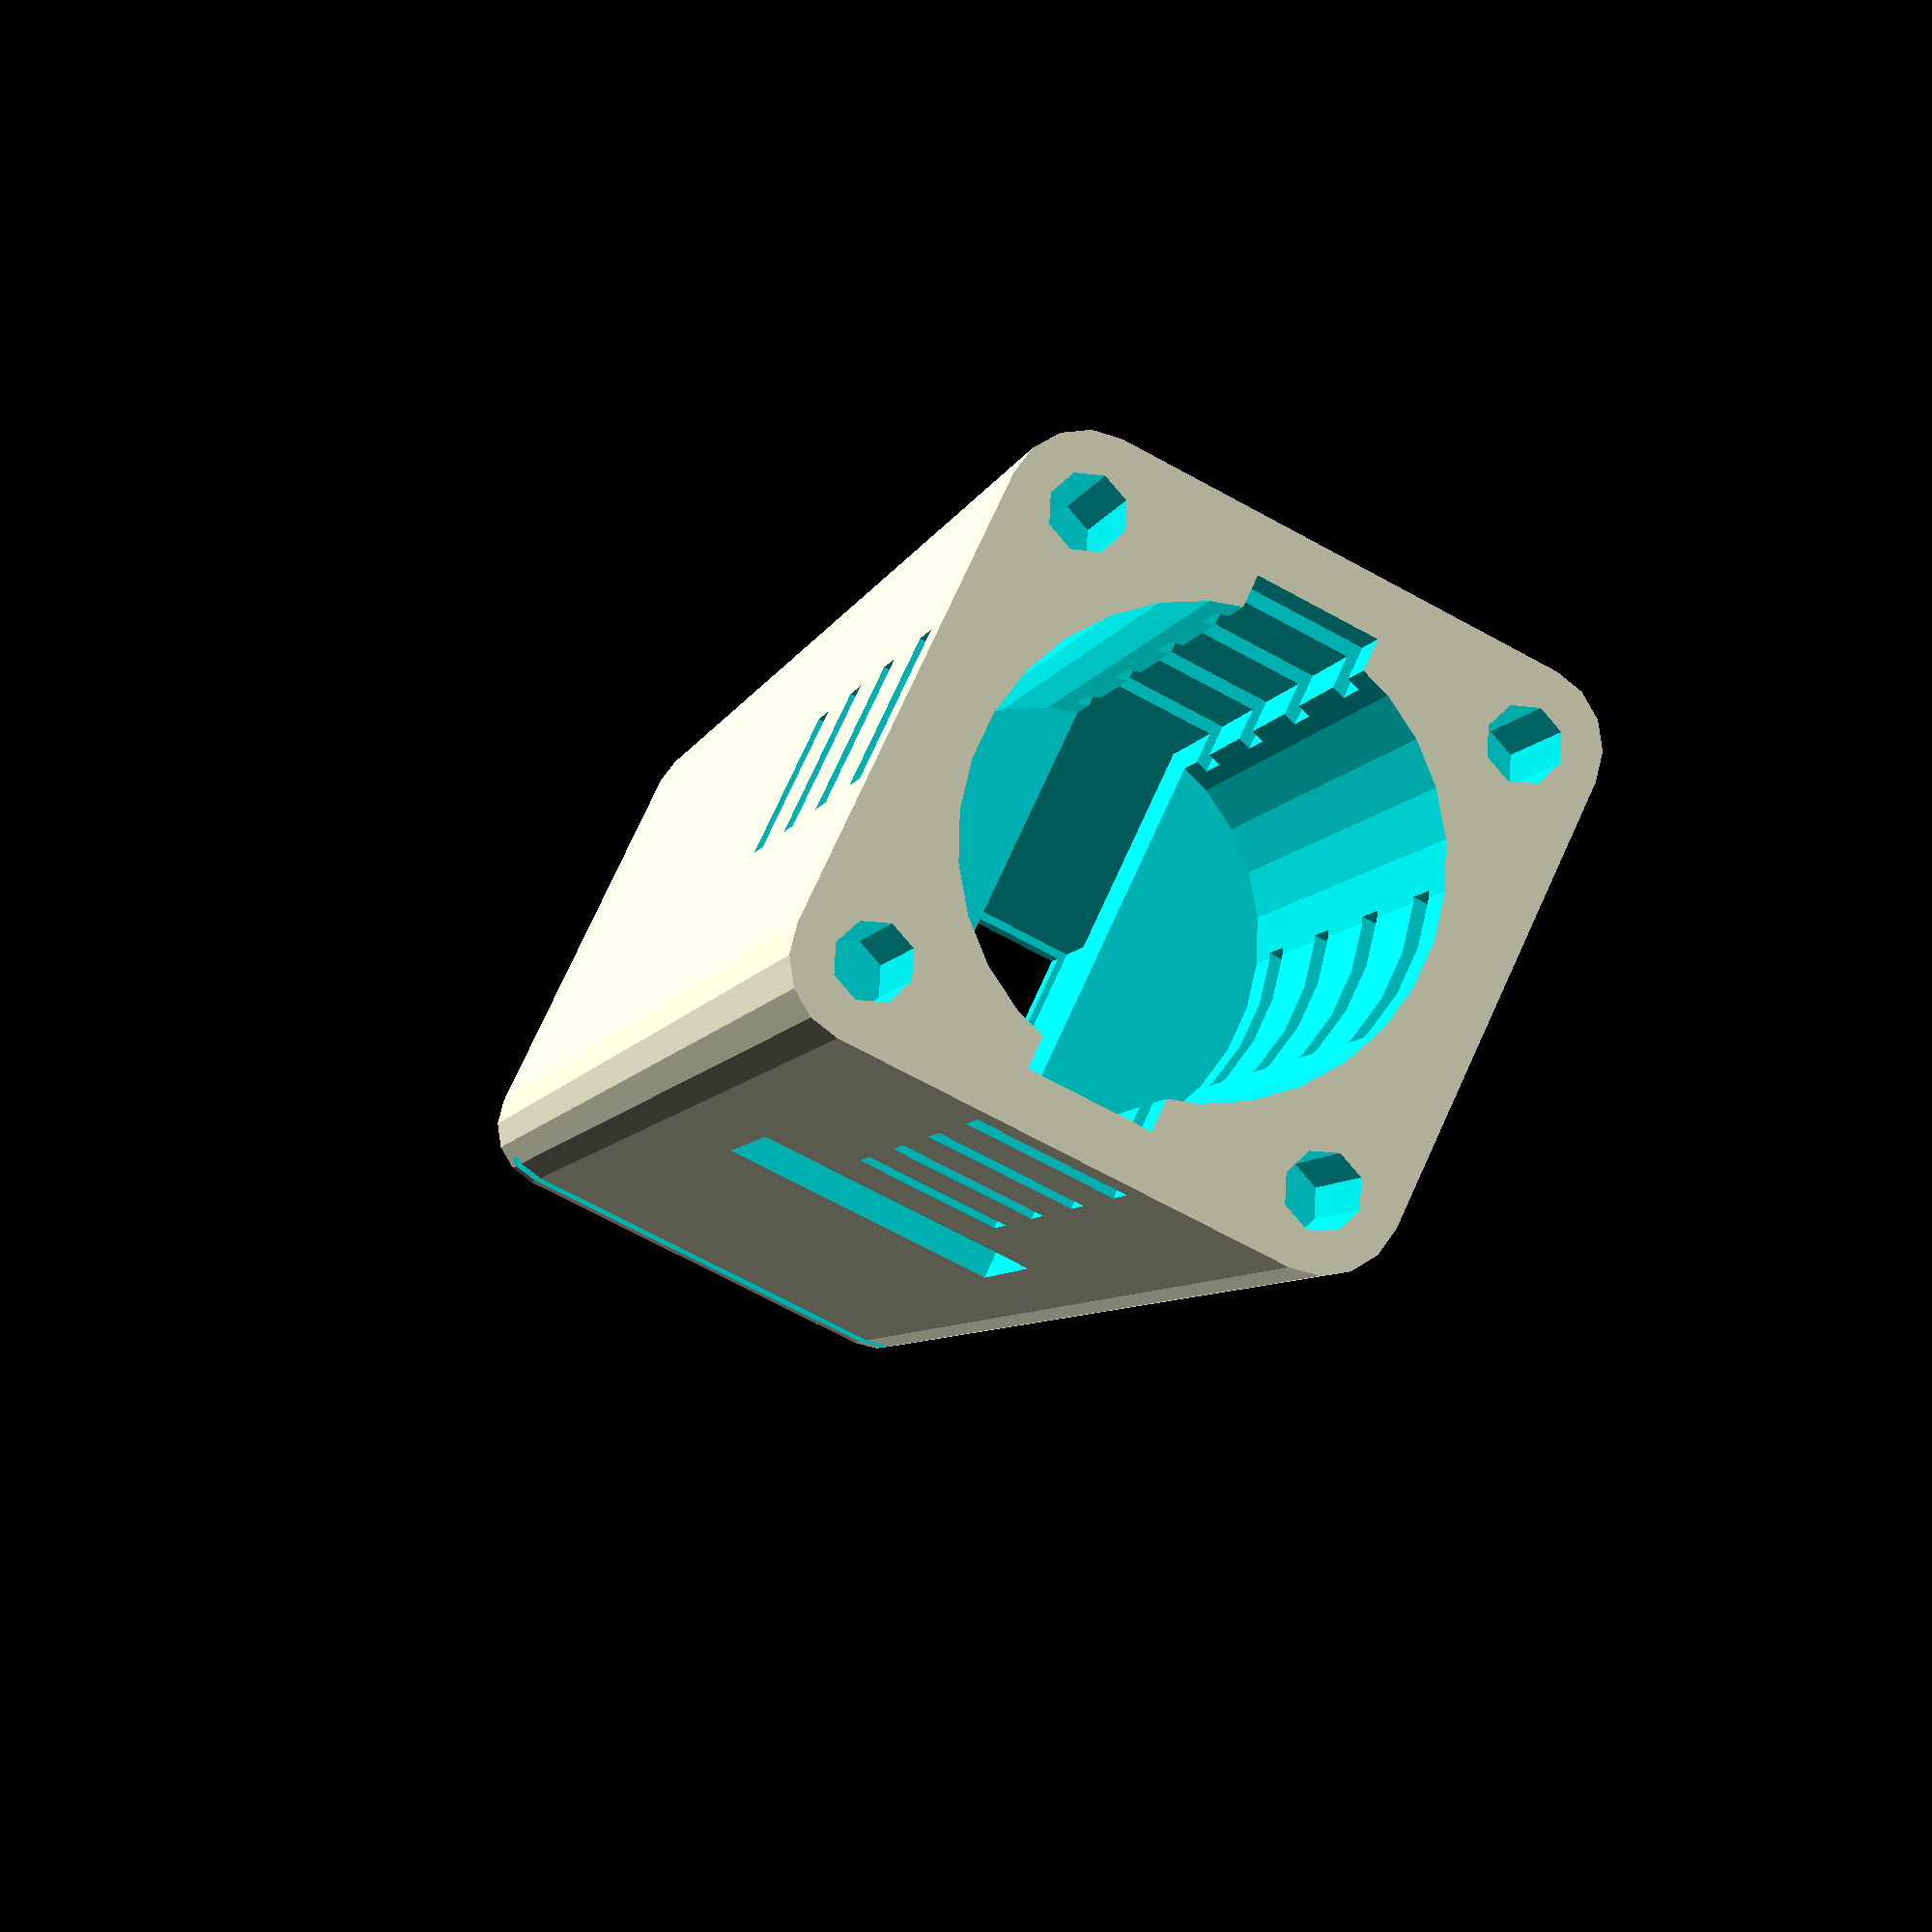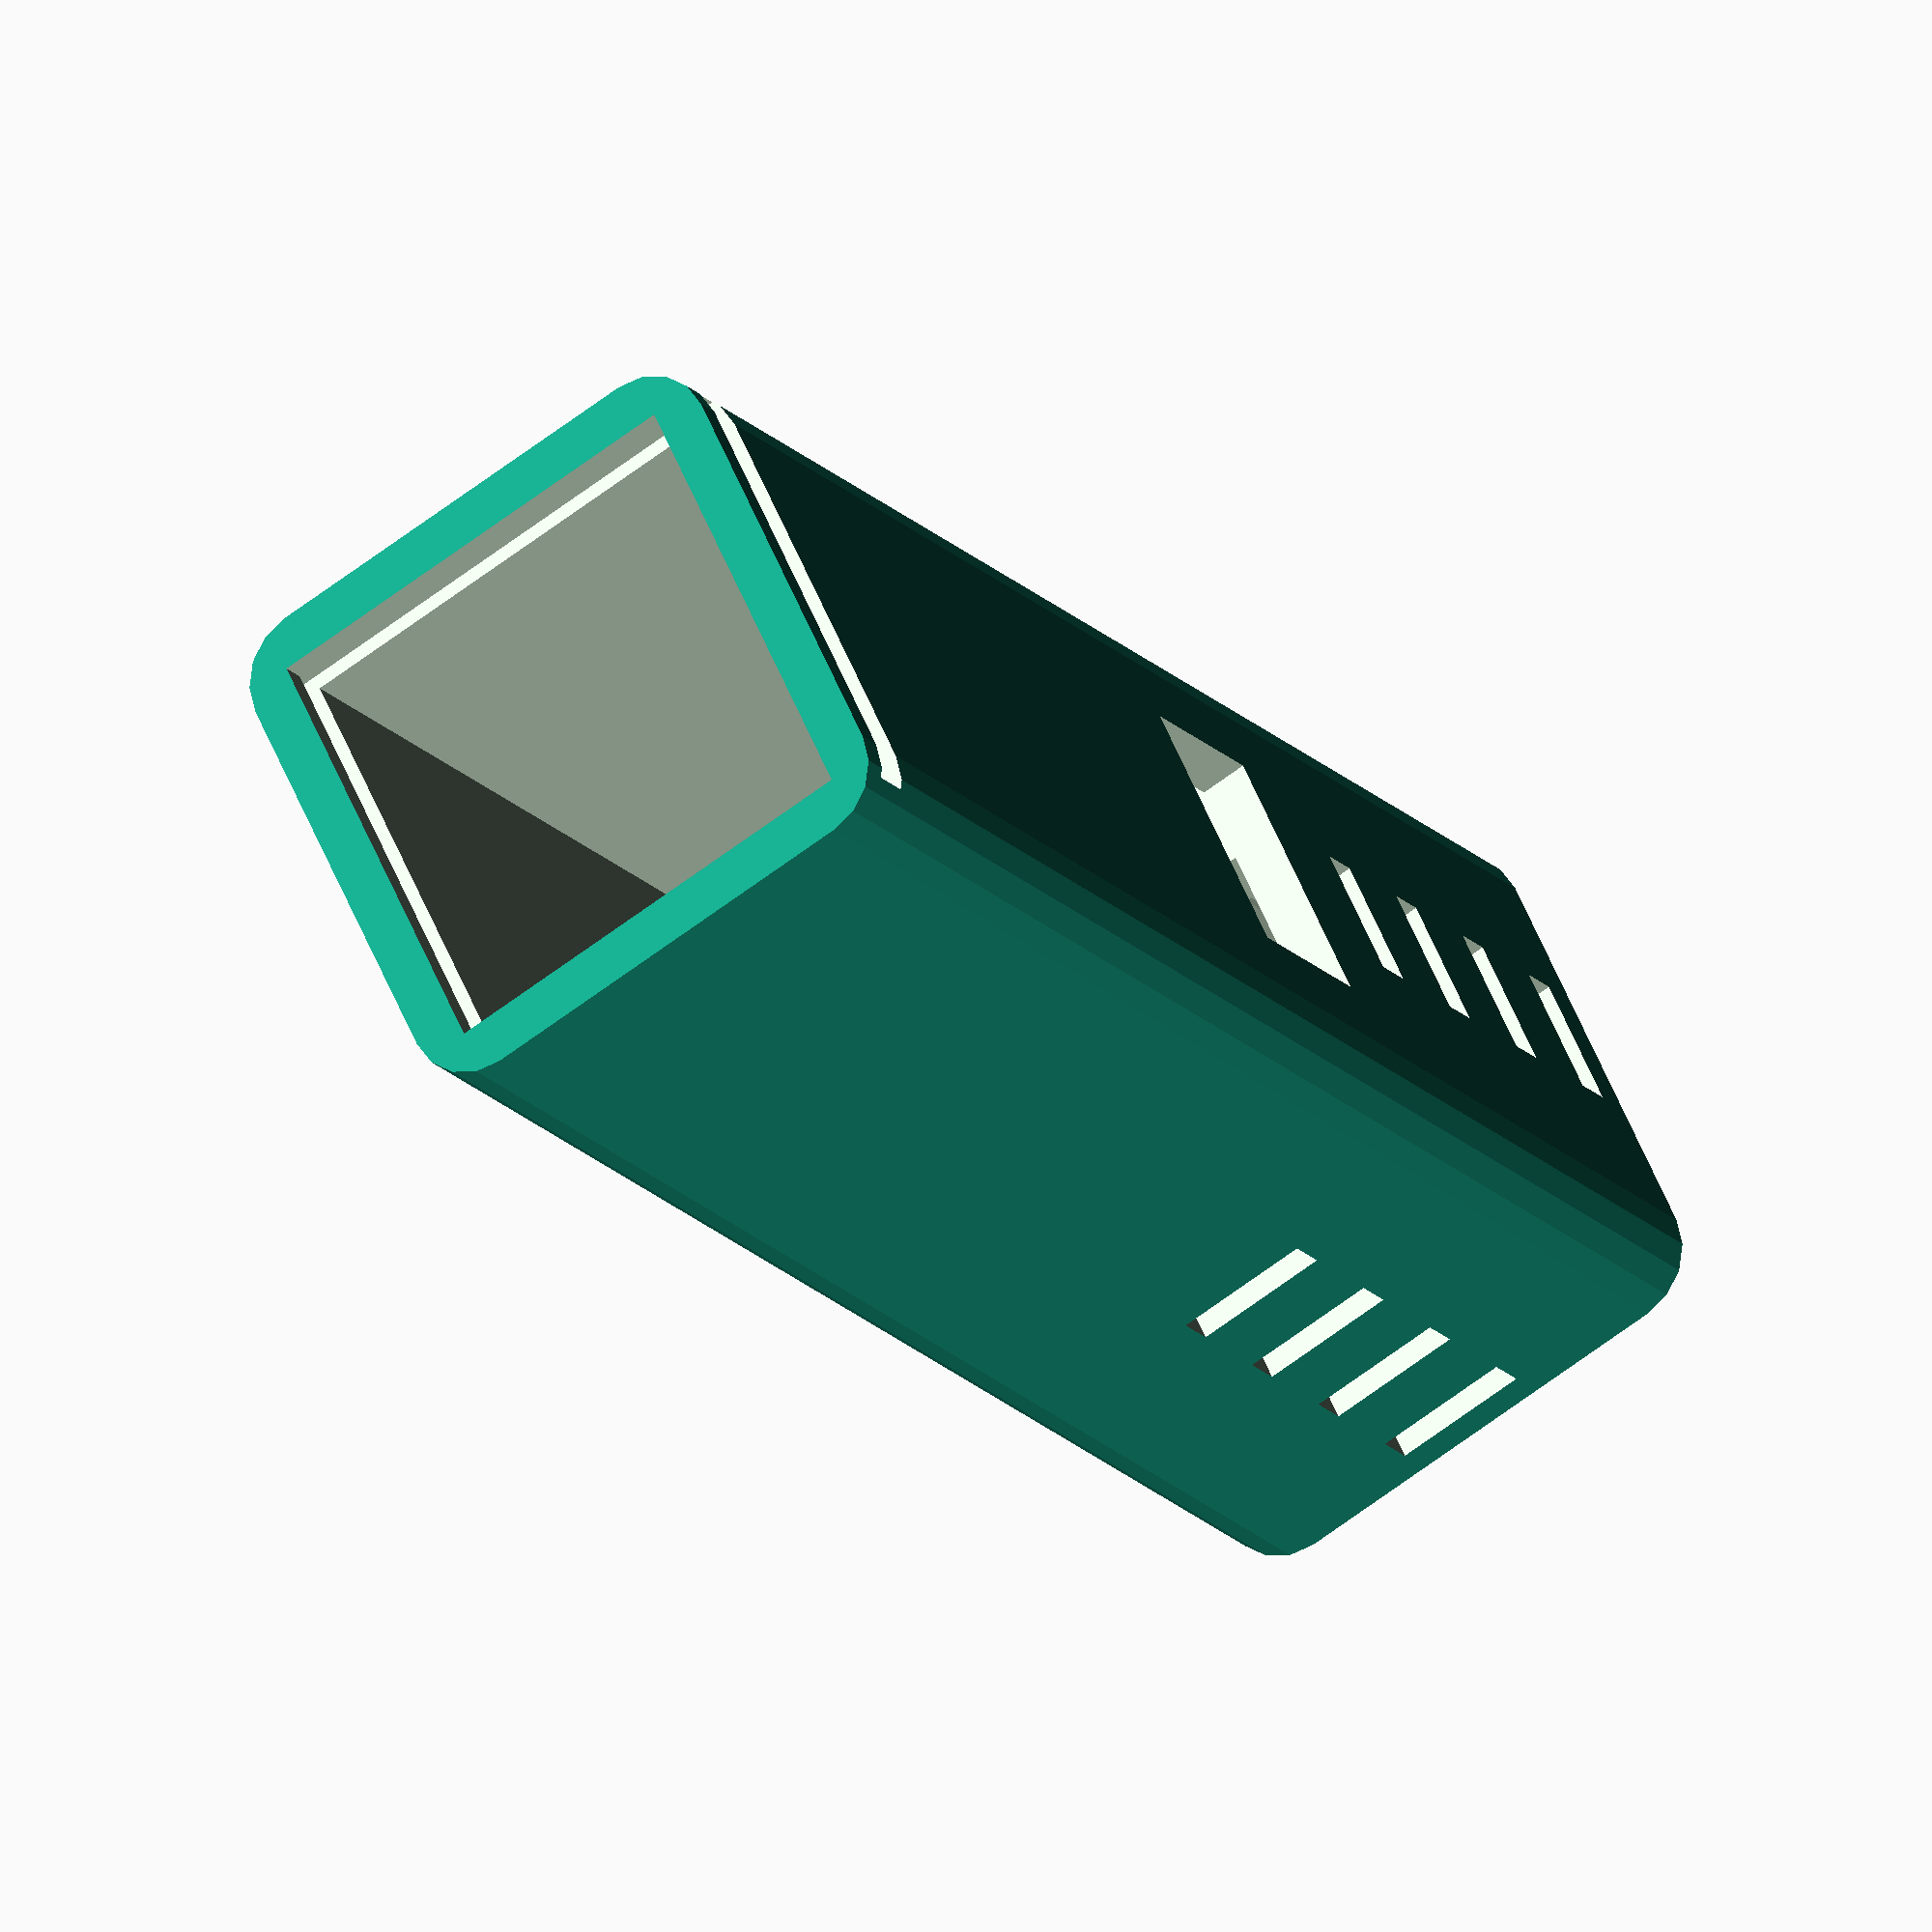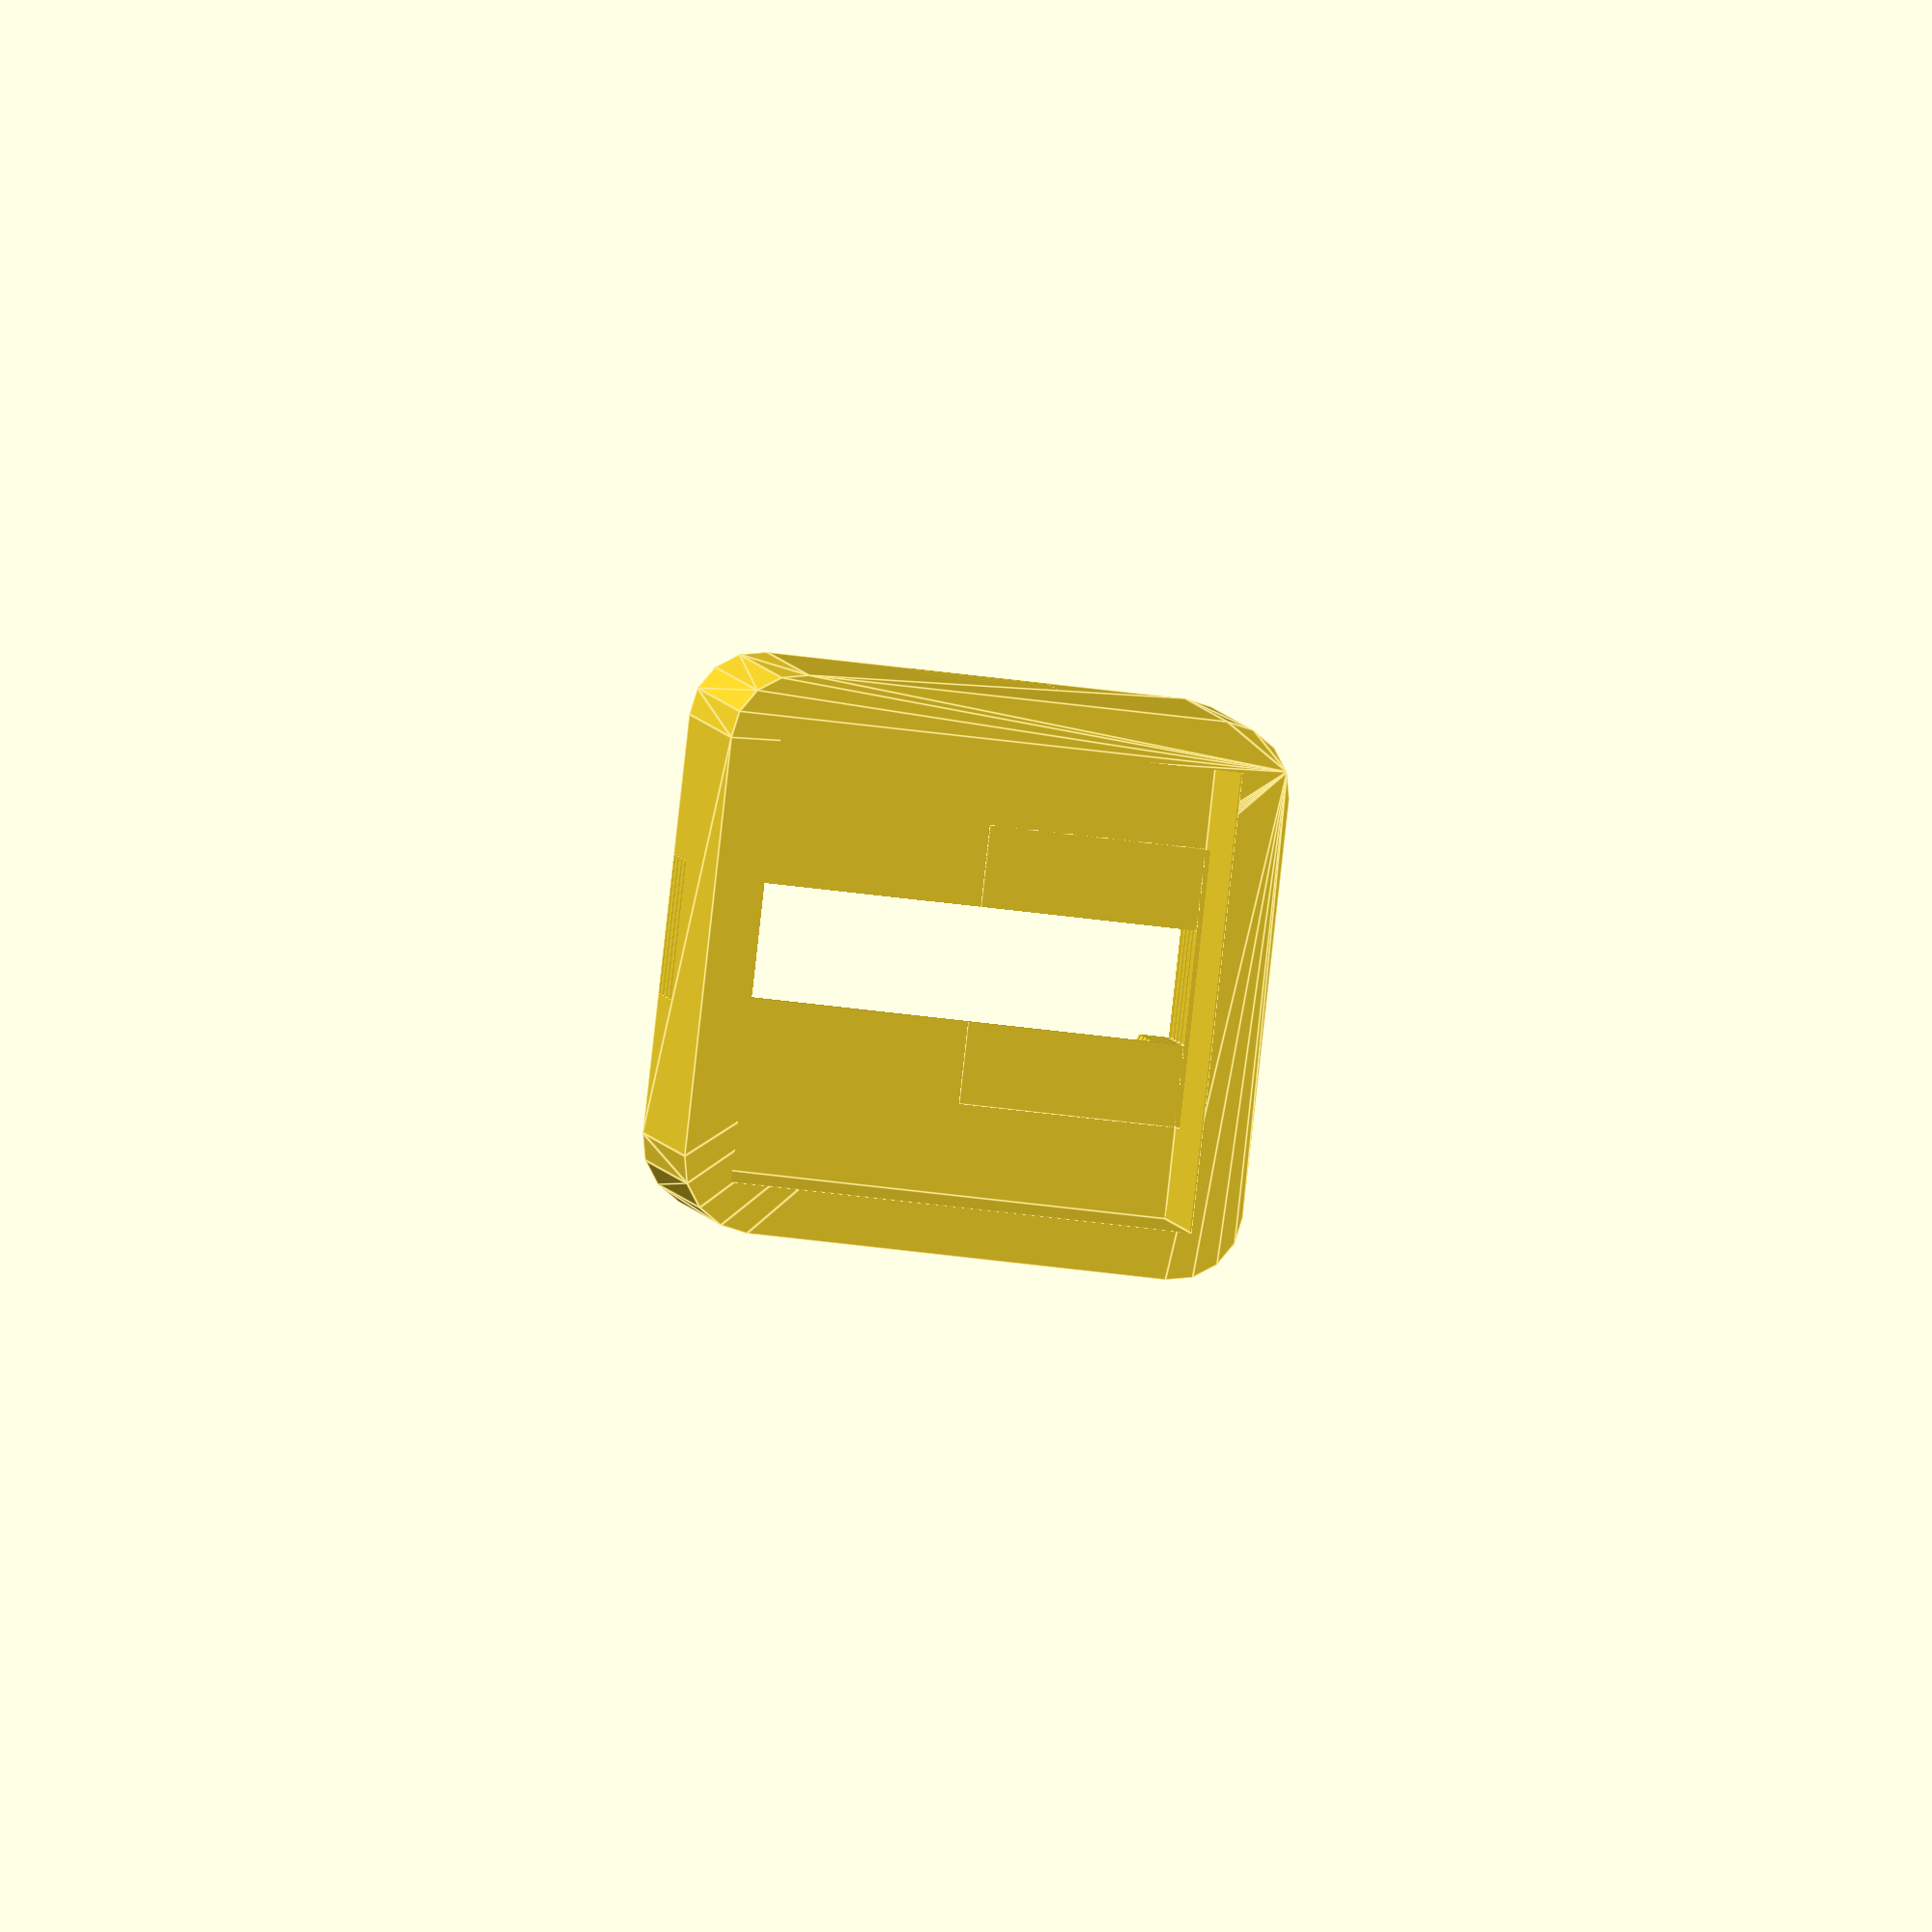
<openscad>
//How long is your motor (mm)?
depth_motor = 40;
//What is the diameter of your motor(mm)?
dia_motor = 30;

//What is the width of your switch(mm)?
width_button = 12.5;
//What is the length of your switch(mm)?
length_button = 20;

//What is the width of your battery holder(mm)?
width_battery = 33;
//What is the length of your battery holder(mm)?
length_battery = 33;
//What is the height of your battery holder (how long is it)(mm)?
depth_battery = 60;


overall_length = depth_battery+depth_motor+width_button+10;

difference(){

hull(){
rotate([0,90,0])translate([-15,-15,0])cylinder(r = 5, h = overall_length, center = false);
rotate([0,90,0])translate([+15,-15,0])cylinder(r = 5, h = overall_length, center = false);
rotate([0,90,0])translate([-15,+15,0])cylinder(r = 5, h = overall_length, center = false);
rotate([0,90,0])translate([+15,+15,0])cylinder(r = 5, h = overall_length, center = false);
}

//minus
translate([-1,-width_battery/2,-length_battery/2])cube([depth_battery+width_button+6,width_battery,length_battery]);

rotate([0,90,0])translate([0,0,overall_length-depth_motor+1])cylinder(r = dia_motor/2, h = depth_motor, center = false);

translate([depth_battery+5,-width_battery/8,-length_battery/2])cube([depth_battery+5,width_battery/4,length_battery]);

translate([depth_battery+5,-length_button/2,1])cube([width_button,length_button,20]);

translate([2,-17.5,-17.5])cube([3,35,40]);

translate([overall_length-6,-25,-5])cube([3,50,10]);
translate([overall_length-16,-25,-5])cube([3,50,10]);
translate([overall_length-26,-25,-5])cube([3,50,10]);
translate([overall_length-36,-25,-5])cube([3,50,10]);

translate([overall_length-6,-5,-25])cube([3,10,50]);
translate([overall_length-16,-5,-25])cube([3,10,50]);
translate([overall_length-26,-5,-25])cube([3,10,50]);
translate([overall_length-36,-5,-25])cube([3,10,50]);

rotate([0,90,0])translate([15,15,overall_length-9])cylinder(r = 2.5, h = 10, center = false);
rotate([0,90,0])translate([15,-15,overall_length-9])cylinder(r = 2.5, h = 10, center = false);
rotate([0,90,0])translate([-15,15,overall_length-9])cylinder(r = 2.5, h = 10, center = false);
rotate([0,90,0])translate([-15,-15,overall_length-9])cylinder(r = 2.5, h = 10, center = false);
}
</openscad>
<views>
elev=102.8 azim=104.7 roll=155.3 proj=p view=wireframe
elev=244.2 azim=141.0 roll=232.5 proj=o view=wireframe
elev=76.8 azim=282.5 roll=263.5 proj=o view=edges
</views>
